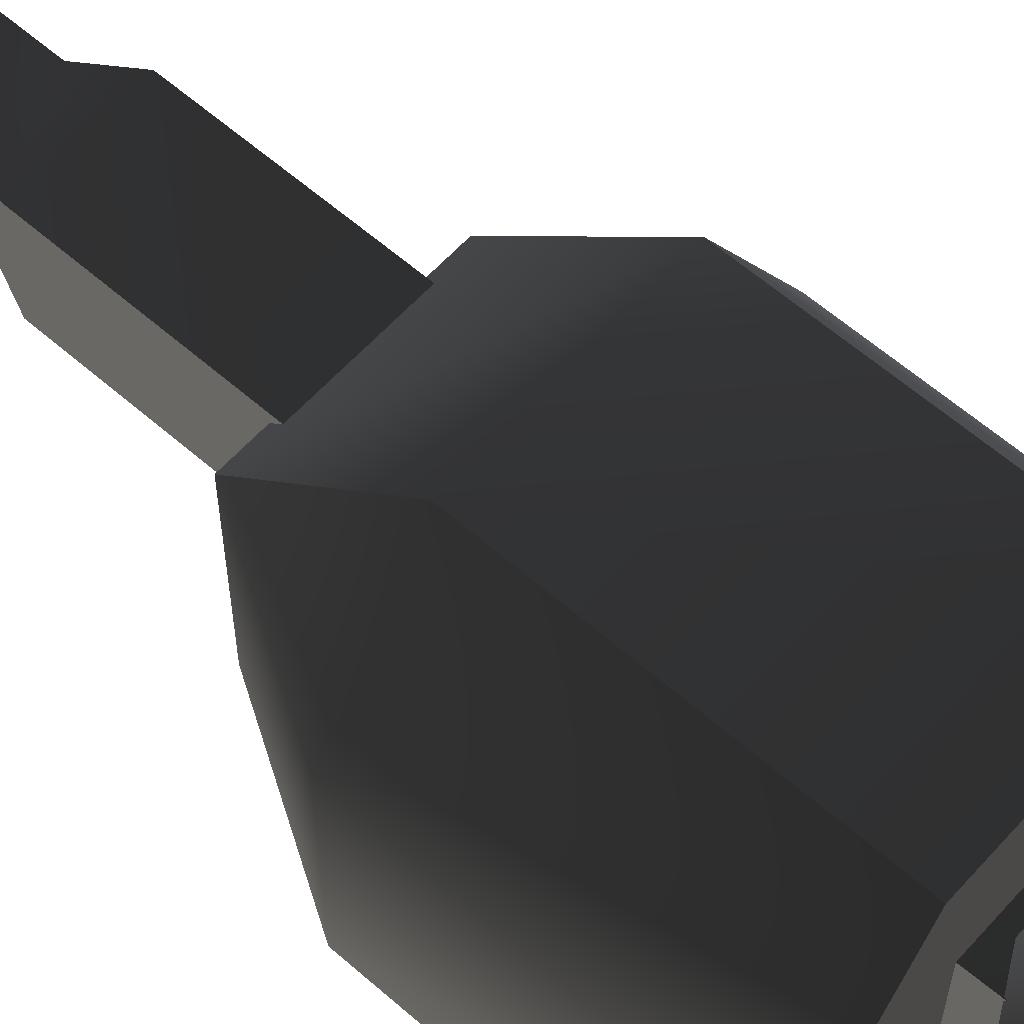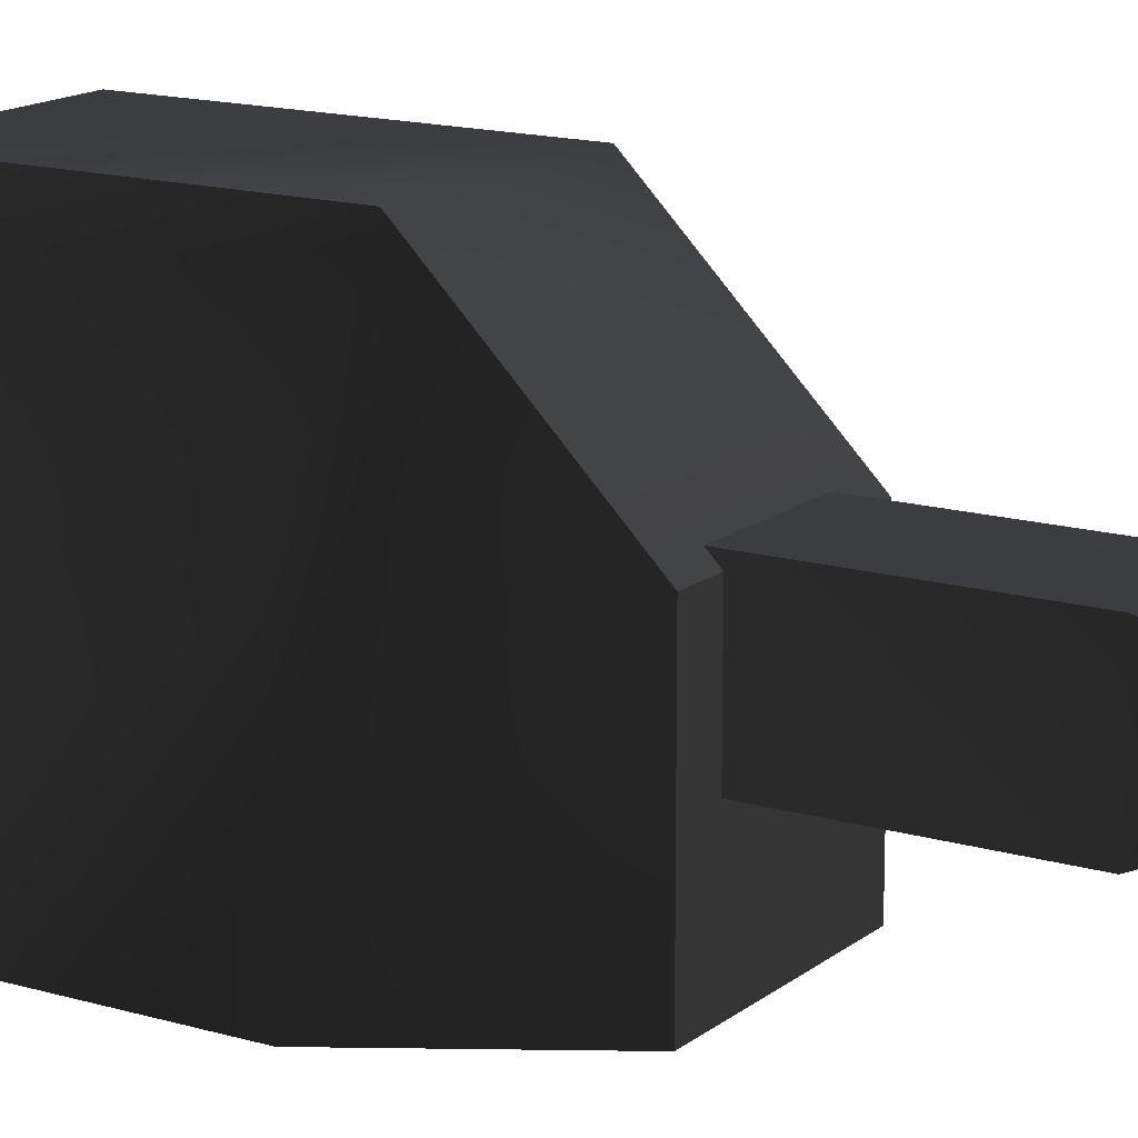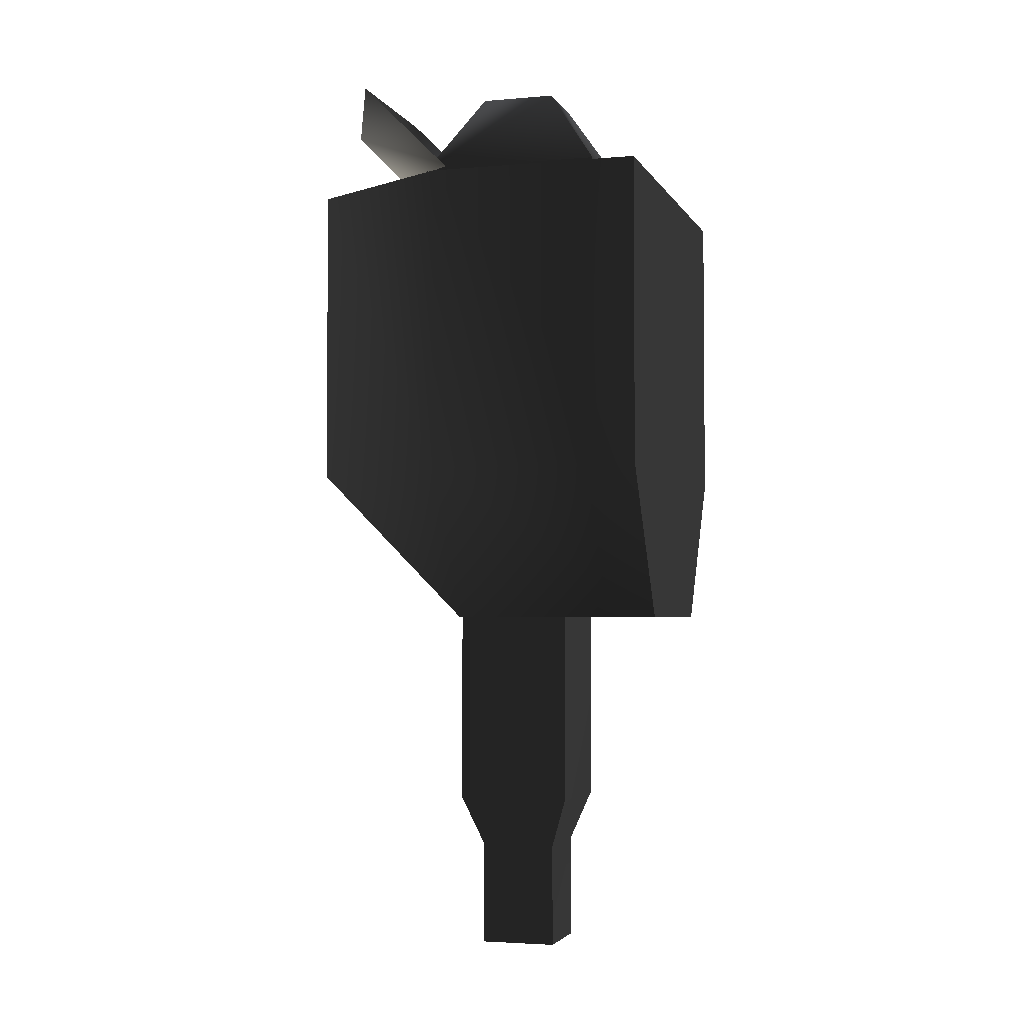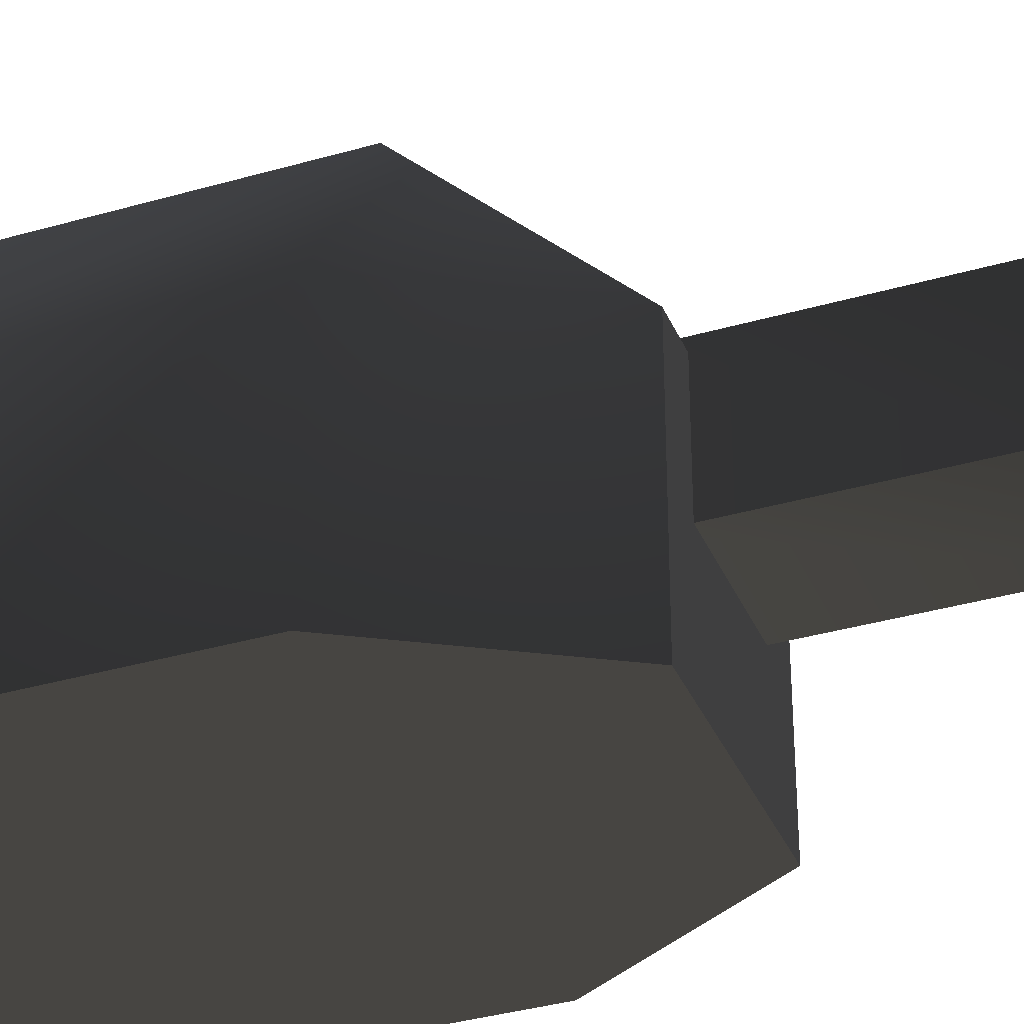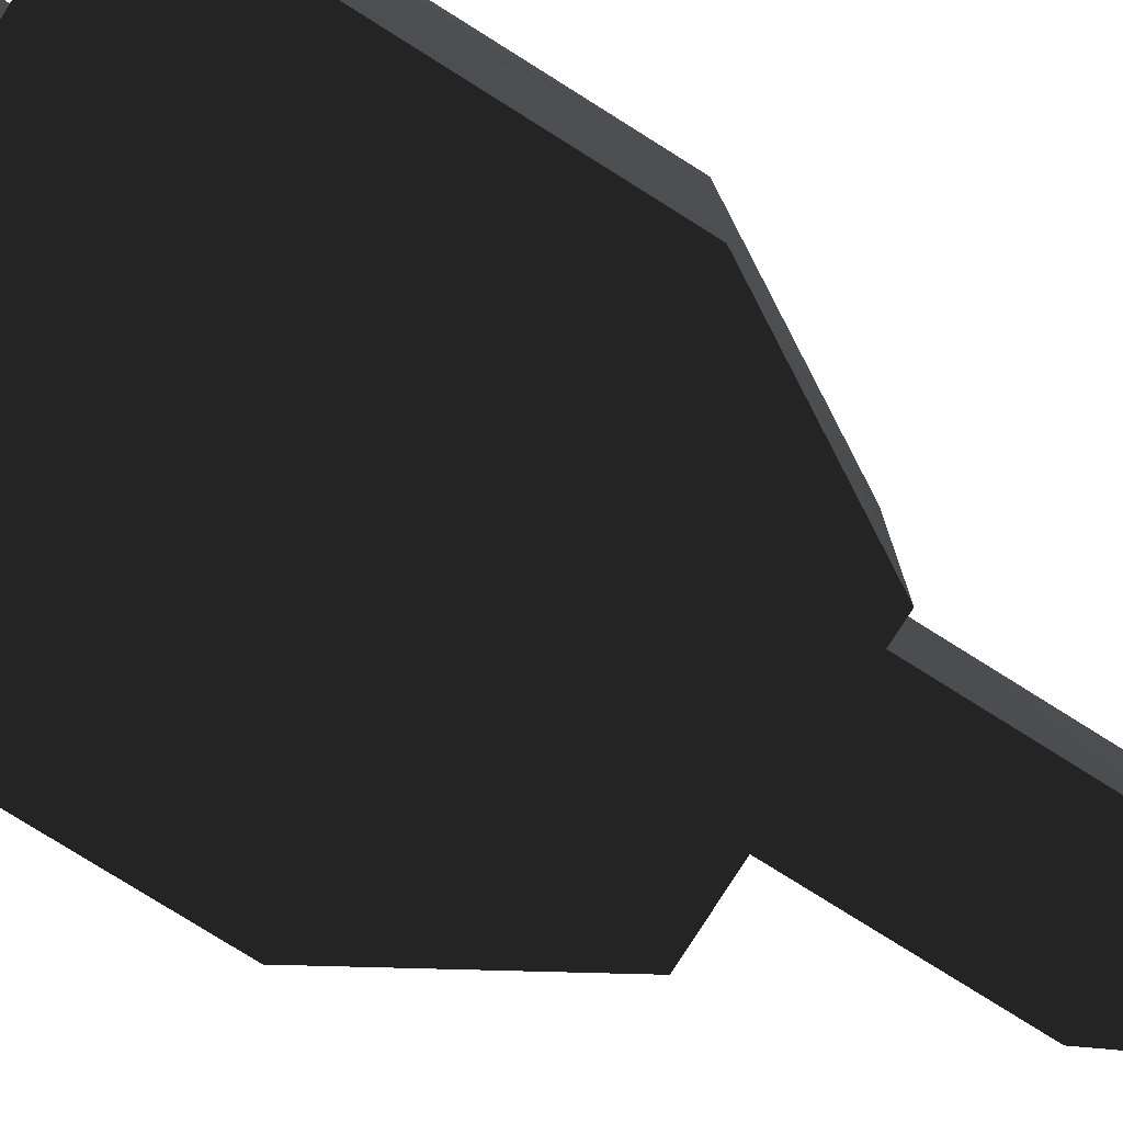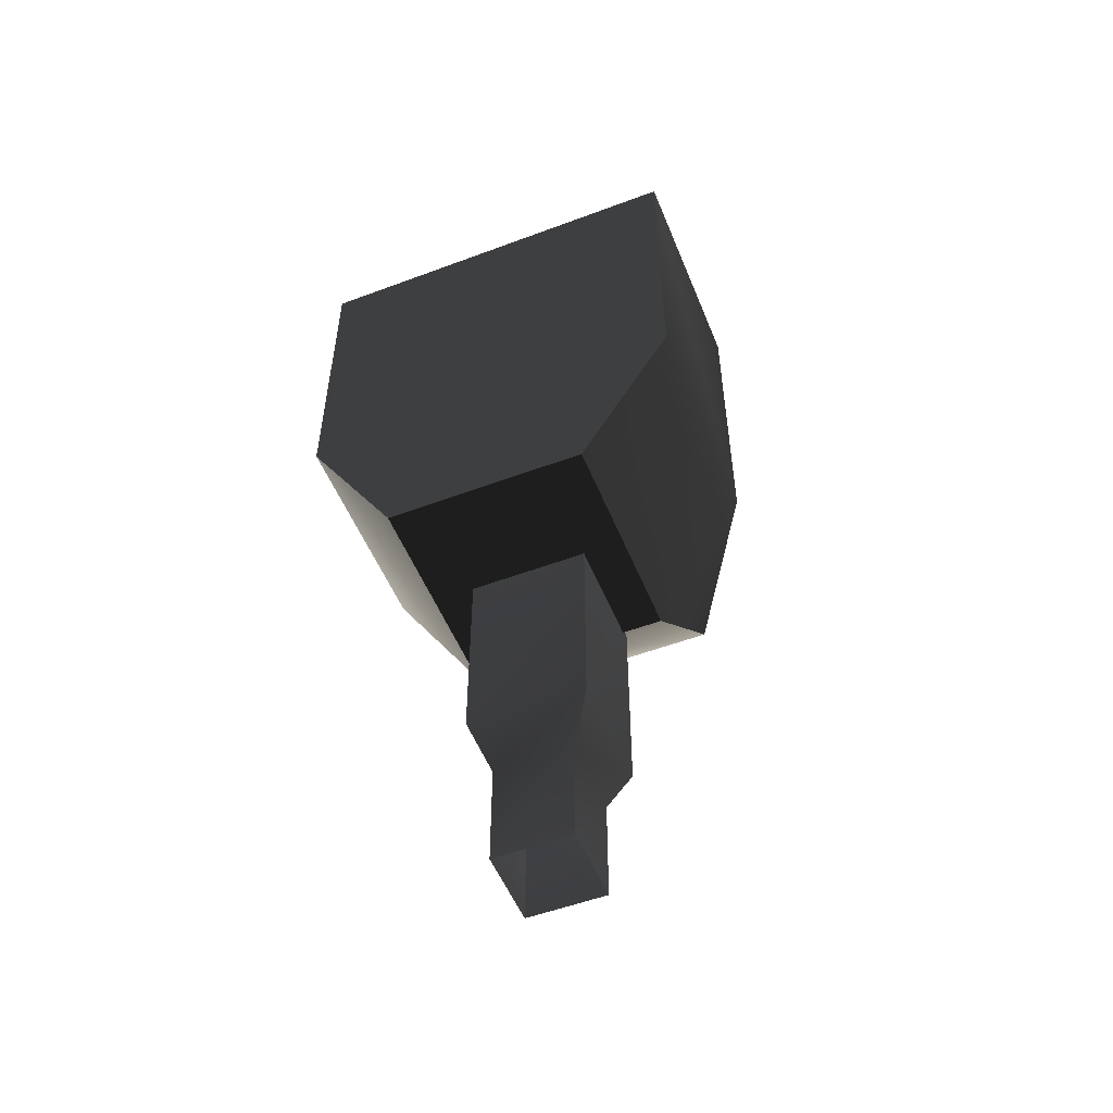
<metadata>
{"format":"obj","ext":"obj","renderer":"f3d","projection":"perspective","resolution":1024,"background":"white","views":[{"elev":60.5,"azim":-48.2,"up":"+Y"},{"elev":15.1,"azim":122.2,"up":"+Y"},{"elev":-3.4,"azim":-73.5,"up":"+Z"},{"elev":-35.5,"azim":111.0,"up":"+Y"},{"elev":-77.4,"azim":57.8,"up":"+Y"},{"elev":-53.0,"azim":21.9,"up":"+Z"}]}
</metadata>
<code>
v  -0.07566 0.04453 -0.1767
v  -0.06305 0.06042 0.1552
v  -0.06305 0.2193 0.1552
v  -0.07566 0.2352 -0.1767
v  -0.03258 0.1073 0.2245
v  -0.03258 0.1724 0.2245
v  0.06305 0.06042 0.1552
v  0.03258 0.1724 0.2245
v  0.03258 0.1073 0.2245
v  0.06305 0.2193 0.1552
v  0.07566 0.04453 -0.1767
v  0.07566 0.2352 -0.1767
v  -0.03258 0.1073 -0.4723
v  0.04888 0.09099 -0.4287
v  -0.04888 0.09099 -0.4287
v  0.03258 0.1073 -0.4723
v  -0.03258 0.1724 -0.4723
v  -0.04888 0.1887 -0.4287
v  -0.04888 0.09099 -0.2421
v  -0.04888 0.1887 -0.2421
v  -0.03258 0.1724 -0.5616
v  -0.03258 0.1073 -0.5616
v  0.04888 0.1887 -0.4287
v  0.04888 0.1887 -0.2421
v  0.04888 0.09099 -0.2421
v  0.03258 0.1724 -0.4723
v  0.03258 0.1073 -0.5616
v  0.03258 0.1724 -0.5616
v  -0.08355 -0.000114 -0.2633
v  -0.08355 0.18 -0.2633
v  0.08254 0.18 -0.2633
v  0.08254 -0.000114 -0.2633
v  -0.08387 0.3105 -0.1328
v  0.08285 0.3105 -0.1328
v  -0.08387 0.3105 0.1283
v  0.08285 0.3105 0.1283
v  -0.1609 0.18 0.1283
v  -0.1609 -0.000114 0.1283
v  0.1589 -0.000114 0.1283
v  0.1589 0.18 0.1283
v  -0.1609 -0.000114 -0.133
v  0.1589 -0.000114 -0.133
v  0.1589 0.18 -0.133
v  -0.1609 0.18 -0.133
v  -0.07205 0.2011 0.1572
v  -0.07205 0.2782 0.2343
v  -0.04933 0.2913 0.192
v  -0.04933 0.2434 0.1436
v  0.04933 0.2913 0.192
v  0.07204 0.2782 0.2343
v  0.04933 0.2434 0.1436
v  0.07204 0.2011 0.1572
g frm-wepbar2
f 1 2 3
f 1 3 4
f 3 5 6
f 3 2 5
f 7 8 9
f 7 10 8
f 7 11 12
f 7 12 10
f 2 9 5
f 2 7 9
f 11 7 2
f 11 2 1
f 4 3 10
f 4 10 12
f 10 6 8
f 10 3 6
g frm-wepbar1
f 13 14 15
f 13 16 14
f 17 15 18
f 18 19 20
f 18 15 19
f 17 13 15
f 21 13 17
f 21 22 13
f 14 23 24
f 14 24 25
f 16 23 14
f 16 26 23
f 27 26 16
f 27 28 26
f 26 18 23
f 26 17 18
f 15 25 19
f 15 14 25
f 23 20 24
f 23 18 20
f 22 16 13
f 22 27 16
f 28 17 26
f 28 21 17
g frm-wepbar1
f 19 25 24
f 19 24 20
g frm-wepbas1
f 29 30 31
f 29 31 32
g frm-wepbas1
f 30 33 34
f 30 34 31
f 33 35 36
f 33 36 34
g frm-wepbas1
f 37 38 39
f 37 39 40
f 40 36 35
f 40 35 37
g frm-wepbas1
f 38 41 29
f 38 29 32
f 38 32 42
f 38 42 39
g frm-wepbas1
f 34 36 40
f 34 40 43
f 43 40 39
f 43 31 34
f 42 31 43
f 43 39 42
f 42 32 31
f 33 30 44
f 41 37 44
f 44 30 29
f 44 29 41
f 44 37 35
f 44 35 33
f 41 38 37
g frm-wepbas2
f 45 46 47
f 45 47 48
f 48 47 49
f 46 50 49
f 46 49 47
f 48 49 51
f 52 45 48
f 52 48 51
f 50 52 51
f 50 51 49

</code>
